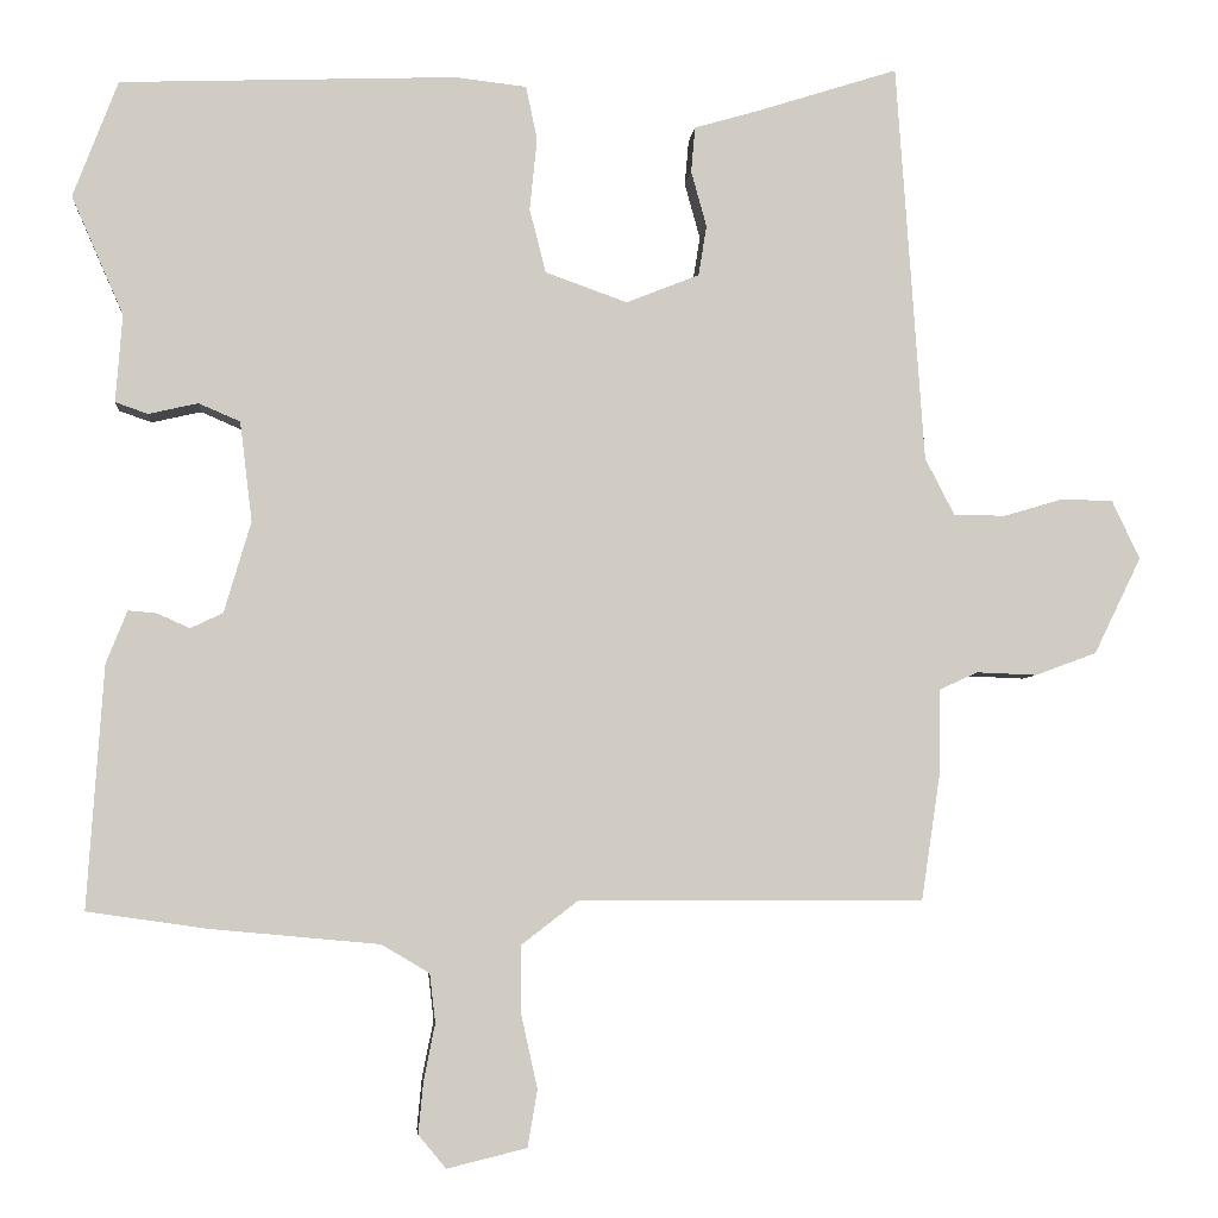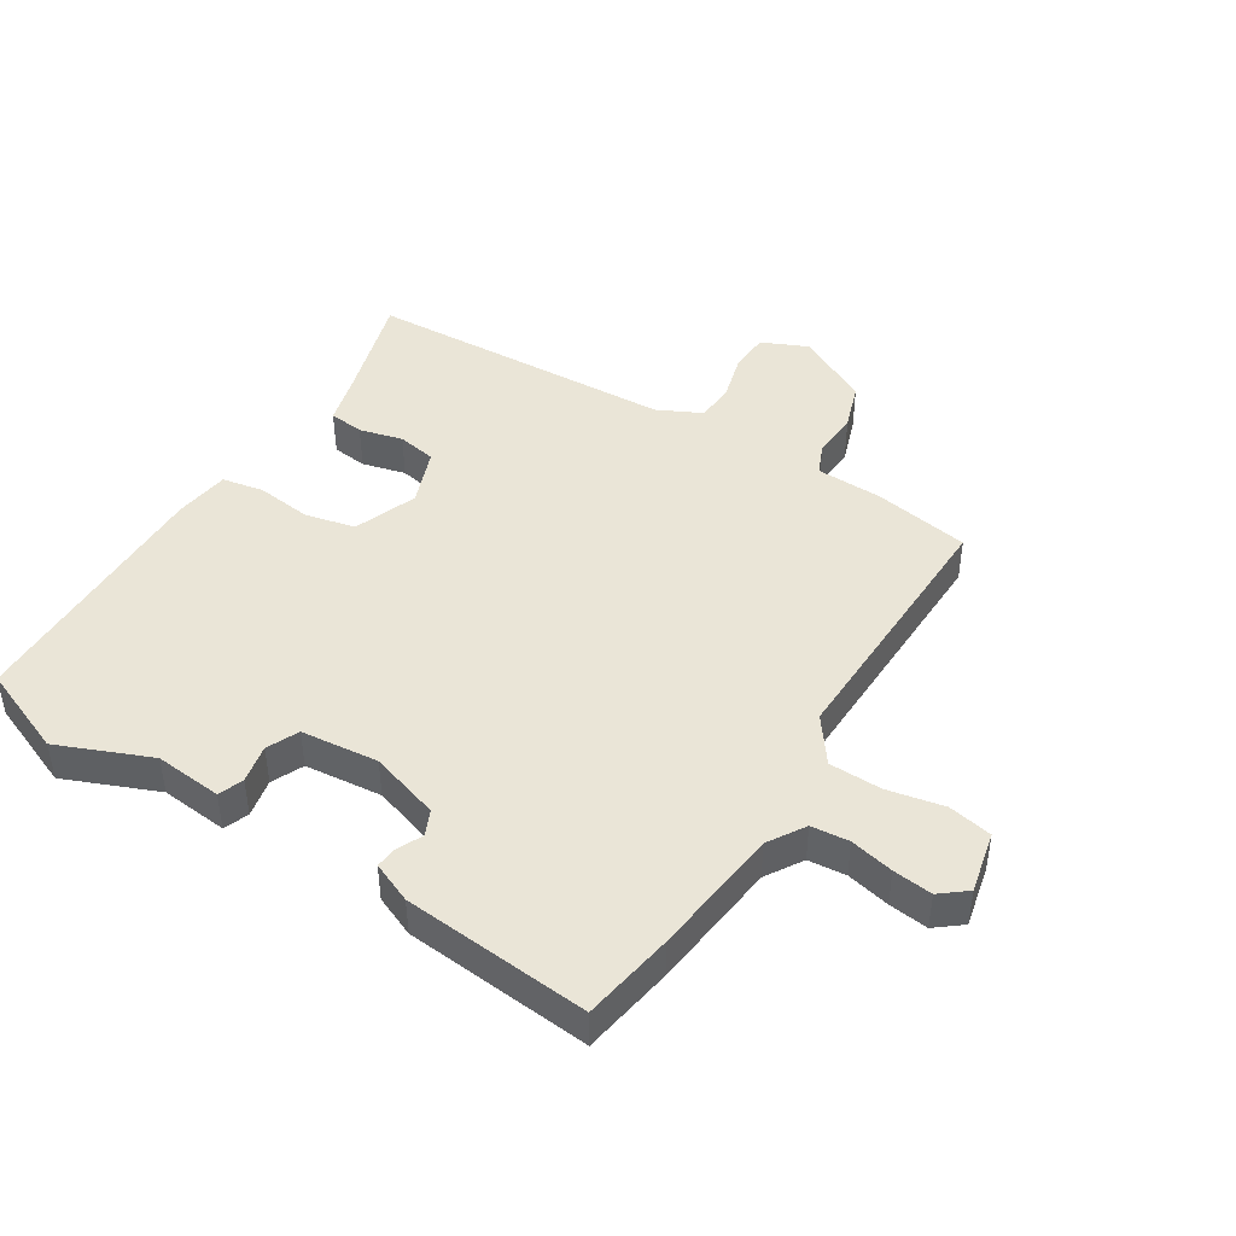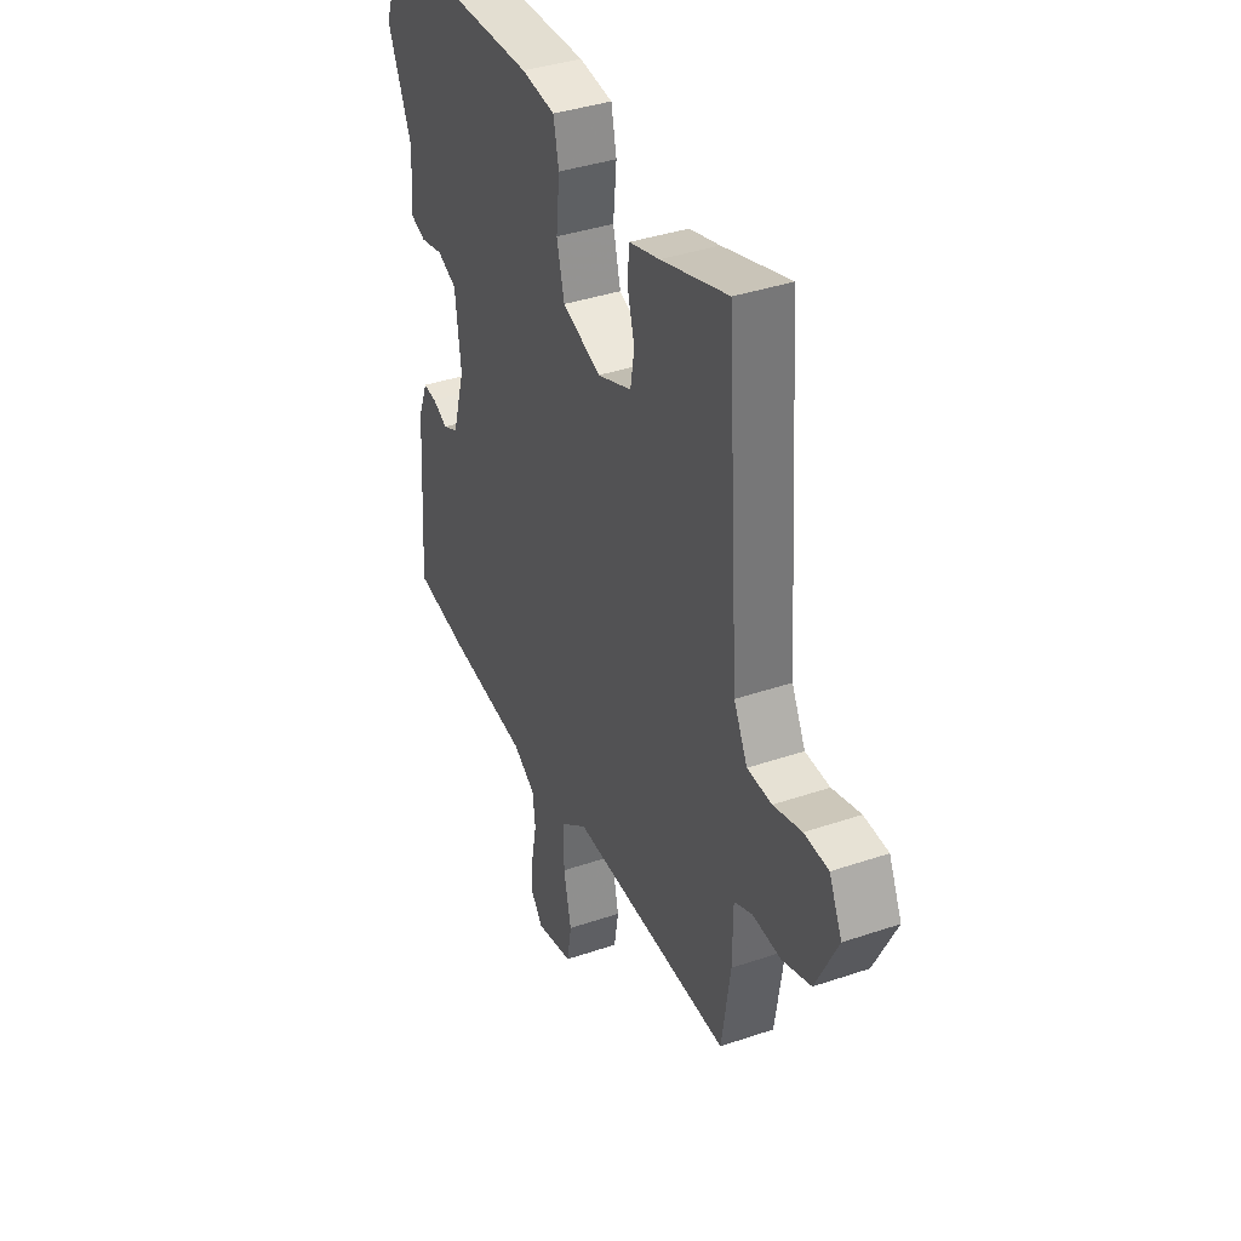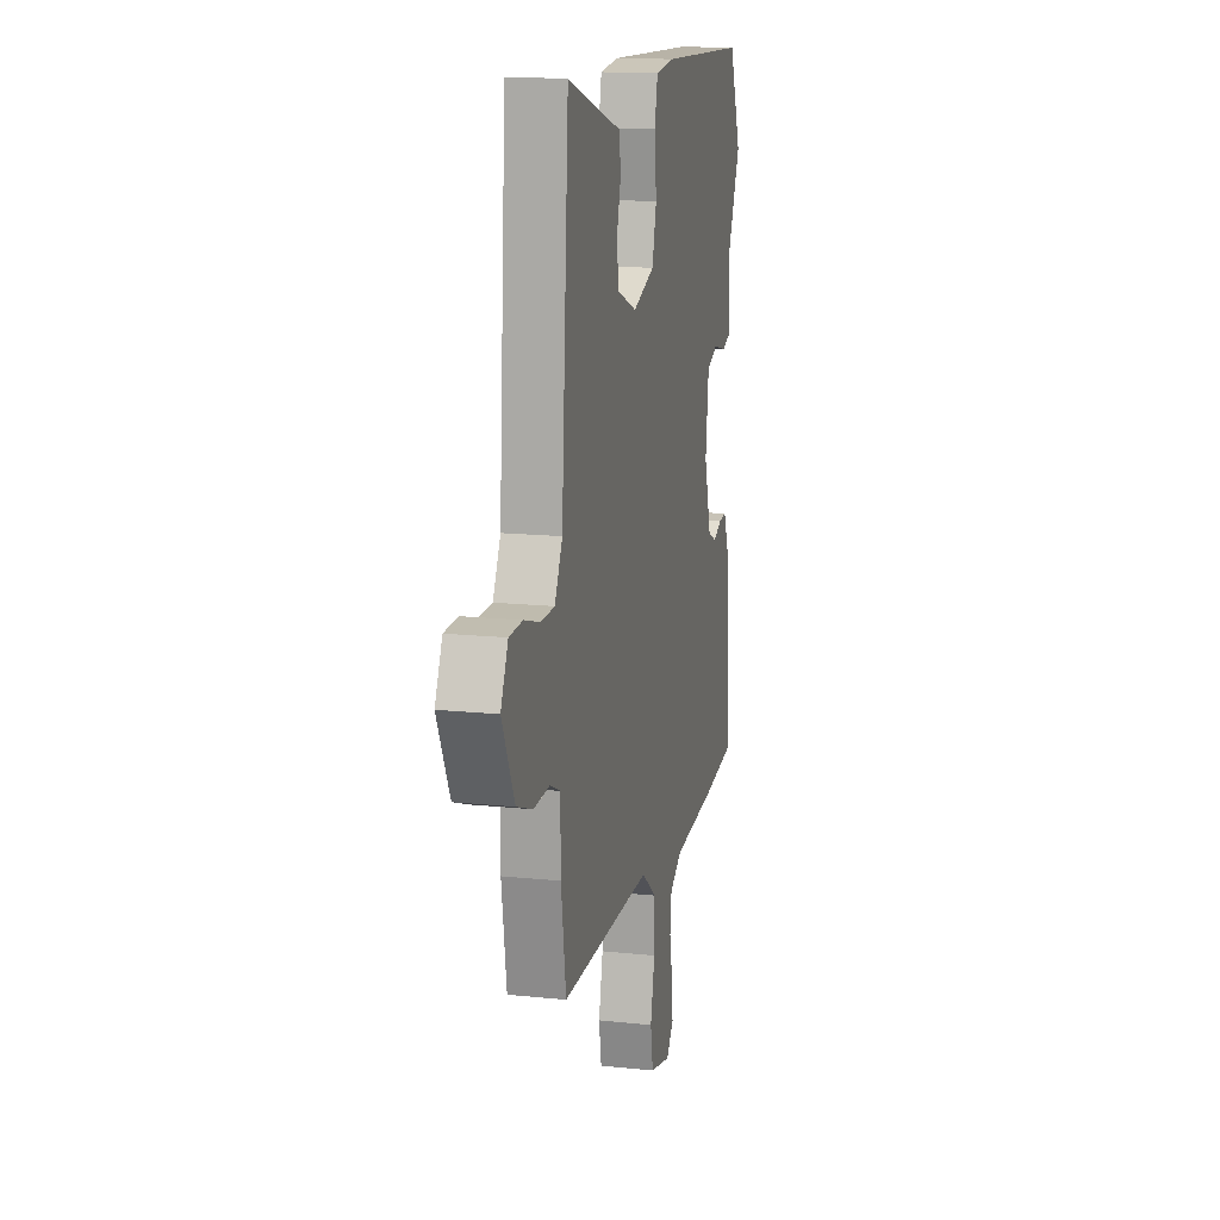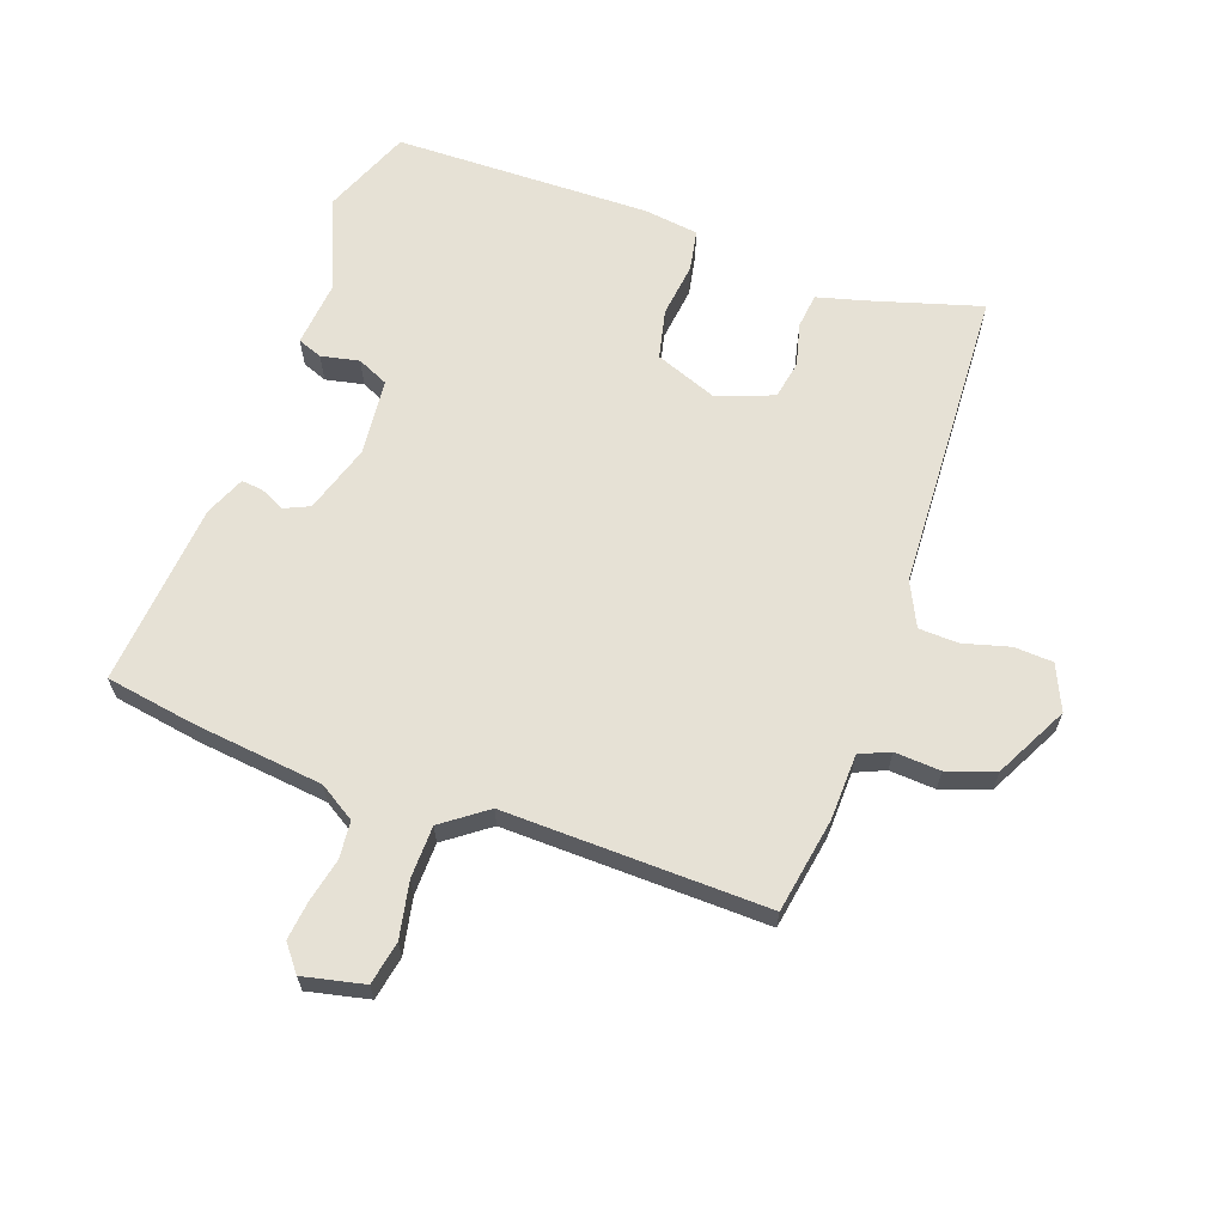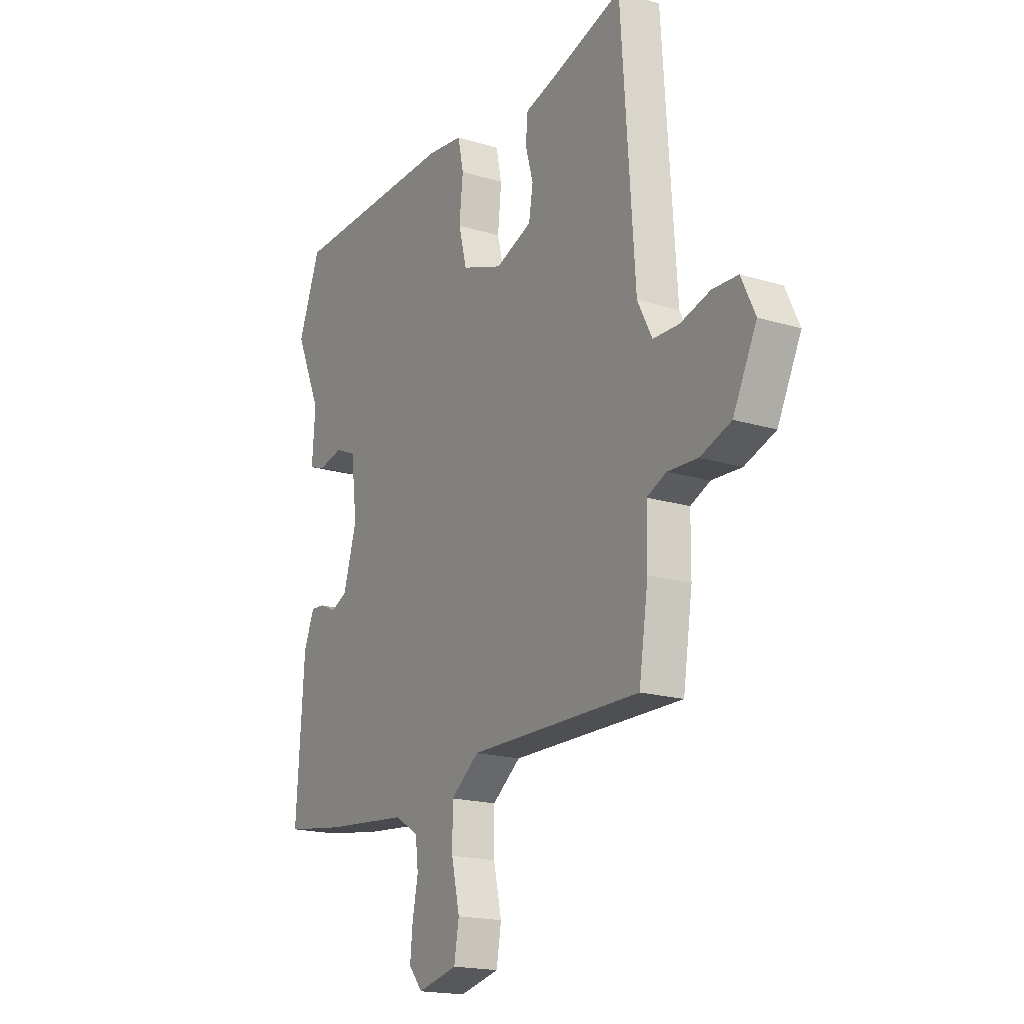
<metadata>
{"format":"obj","ext":"obj","renderer":"f3d","projection":"perspective","resolution":1024,"background":"white","views":[{"elev":-5.0,"azim":174.9,"up":"+Z"},{"elev":44.4,"azim":123.2,"up":"+Y"},{"elev":38.4,"azim":-113.3,"up":"+Z"},{"elev":15.0,"azim":-77.3,"up":"+Z"},{"elev":64.4,"azim":-159.1,"up":"+Y"},{"elev":-18.1,"azim":-120.7,"up":"+Z"}]}
</metadata>
<code>
v -0.475 0.07 0.557
v -0.3 0.07 0.501
v -0.221 0.07 0.478
v -0.216 0.07 0.422
v -0.235 0.07 0.353
v -0.225 0.07 0.291
v -0.135 0.07 0.255
v -0.034 0.07 0.291
v -0.014 0.07 0.37
v -0.023 0.07 0.459
v -0.009 0.07 0.525
v 0.079 0.07 0.535
v 0.493 0.07 0.519
v 0.548 0.07 0.375
v 0.484 0.07 0.229
v 0.492 0.07 0.121
v 0.452 0.07 0.107
v 0.391 0.07 0.121
v 0.34 0.07 0.099
v 0.325 0.07 -0.024
v 0.358 0.07 -0.136
v 0.398 0.07 -0.155
v 0.438 0.07 -0.137
v 0.473 0.07 -0.134
v 0.499 0.07 -0.199
v 0.519 0.07 -0.497
v 0.372 0.07 -0.518
v 0.164 0.07 -0.537
v 0.105 0.07 -0.572
v 0.098 0.07 -0.632
v 0.112 0.07 -0.702
v 0.118 0.07 -0.765
v 0.084 0.07 -0.806
v -0.014 0.07 -0.782
v -0.026 0.07 -0.712
v -0.006 0.07 -0.622
v -0.006 0.07 -0.538
v -0.076 0.07 -0.484
v -0.5 0.07 -0.485
v -0.523 0.07 -0.332
v -0.524 0.07 -0.225
v -0.572 0.07 -0.203
v -0.646 0.07 -0.206
v -0.722 0.07 -0.178
v -0.78 0.07 -0.059
v -0.746 0.07 0.013
v -0.683 0.07 0.015
v -0.609 0.07 -0.007
v -0.545 0.07 -0.006
v -0.509 0.07 0.064
v -0.475 0 0.557
v -0.3 0 0.501
v -0.221 0 0.478
v -0.216 0 0.422
v -0.235 0 0.353
v -0.225 0 0.291
v -0.135 0 0.255
v -0.034 0 0.291
v -0.014 0 0.37
v -0.023 0 0.459
v -0.009 0 0.525
v 0.079 0 0.535
v 0.493 0 0.519
v 0.548 0 0.375
v 0.484 0 0.229
v 0.492 0 0.121
v 0.452 0 0.107
v 0.391 0 0.121
v 0.34 0 0.099
v 0.325 0 -0.024
v 0.358 0 -0.136
v 0.398 0 -0.155
v 0.438 0 -0.137
v 0.473 0 -0.134
v 0.499 0 -0.199
v 0.519 0 -0.497
v 0.372 0 -0.518
v 0.164 0 -0.537
v 0.105 0 -0.572
v 0.098 0 -0.632
v 0.112 0 -0.702
v 0.118 0 -0.765
v 0.084 0 -0.806
v -0.014 0 -0.782
v -0.026 0 -0.712
v -0.006 0 -0.622
v -0.006 0 -0.538
v -0.076 0 -0.484
v -0.5 0 -0.485
v -0.523 0 -0.332
v -0.524 0 -0.225
v -0.572 0 -0.203
v -0.646 0 -0.206
v -0.722 0 -0.178
v -0.78 0 -0.059
v -0.746 0 0.013
v -0.683 0 0.015
v -0.609 0 -0.007
v -0.545 0 -0.006
v -0.509 0 0.064
f 45 46 47 48
f 45 48 49
f 42 43 44 45
f 41 42 45 49
f 38 39 40 41
f 38 41 49 50
f 33 34 35 36
f 33 36 37
f 30 31 32 33
f 30 33 37
f 29 30 37
f 28 29 37 38
f 22 23 24 25
f 22 25 26 27
f 15 16 17 18
f 15 18 19
f 14 15 19
f 13 14 19
f 12 13 19
f 9 10 11 12
f 8 9 12 19
f 7 8 19 20
f 2 3 4 5
f 2 5 6
f 1 2 6
f 50 1 6
f 21 22 27 28
f 21 28 38 50
f 20 21 50
f 6 7 20 50
f 98 97 96 95
f 99 98 95
f 95 94 93 92
f 99 95 92 91
f 91 90 89 88
f 100 99 91 88
f 86 85 84 83
f 87 86 83
f 83 82 81 80
f 87 83 80
f 87 80 79
f 88 87 79 78
f 75 74 73 72
f 77 76 75 72
f 68 67 66 65
f 69 68 65
f 69 65 64
f 69 64 63
f 69 63 62
f 62 61 60 59
f 69 62 59 58
f 70 69 58 57
f 55 54 53 52
f 56 55 52
f 56 52 51
f 56 51 100
f 78 77 72 71
f 100 88 78 71
f 100 71 70
f 100 70 57 56
f 1 51 52 2
f 2 52 53 3
f 3 53 54 4
f 4 54 55 5
f 5 55 56 6
f 6 56 57 7
f 7 57 58 8
f 8 58 59 9
f 9 59 60 10
f 10 60 61 11
f 11 61 62 12
f 12 62 63 13
f 13 63 64 14
f 14 64 65 15
f 15 65 66 16
f 16 66 67 17
f 17 67 68 18
f 18 68 69 19
f 19 69 70 20
f 20 70 71 21
f 21 71 72 22
f 22 72 73 23
f 23 73 74 24
f 24 74 75 25
f 25 75 76 26
f 26 76 77 27
f 27 77 78 28
f 28 78 79 29
f 29 79 80 30
f 30 80 81 31
f 31 81 82 32
f 32 82 83 33
f 33 83 84 34
f 34 84 85 35
f 35 85 86 36
f 36 86 87 37
f 37 87 88 38
f 38 88 89 39
f 39 89 90 40
f 40 90 91 41
f 41 91 92 42
f 42 92 93 43
f 43 93 94 44
f 44 94 95 45
f 45 95 96 46
f 46 96 97 47
f 47 97 98 48
f 48 98 99 49
f 49 99 100 50
f 50 100 51 1

</code>
